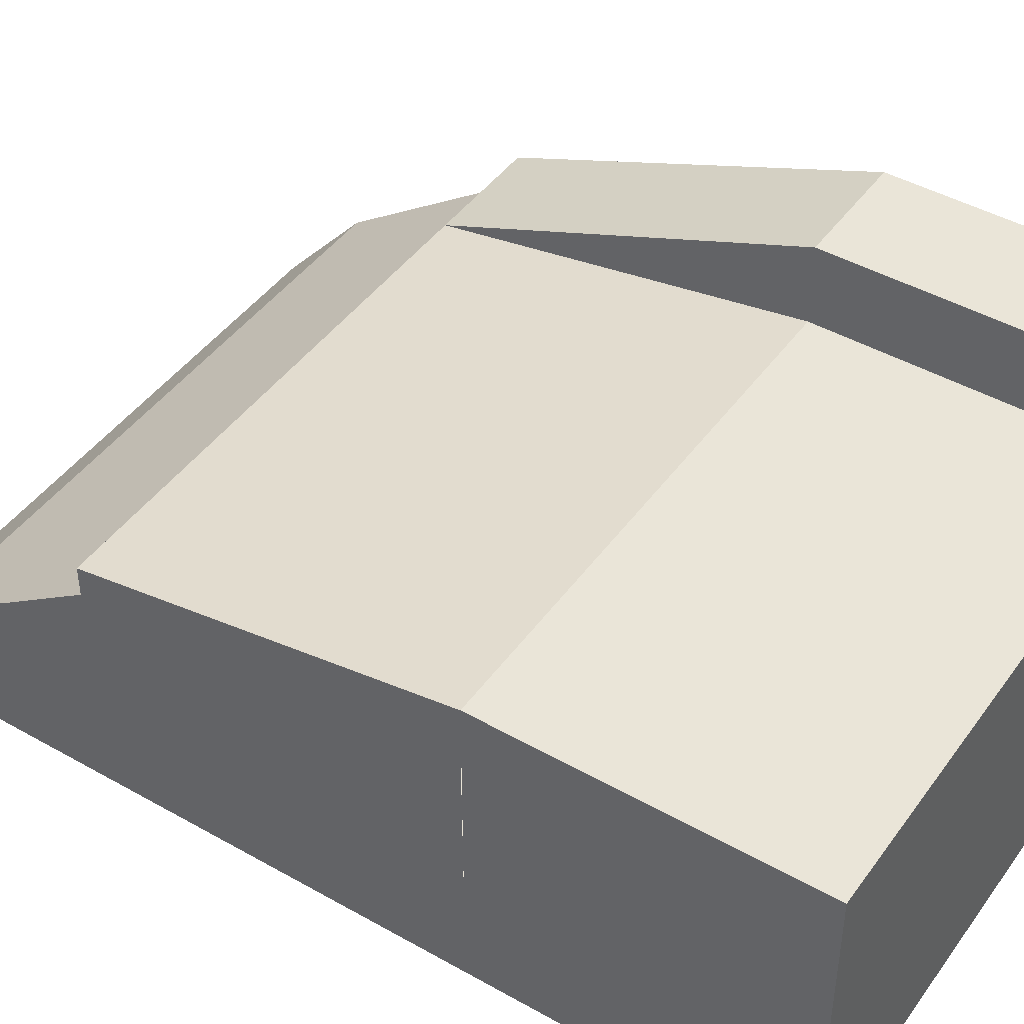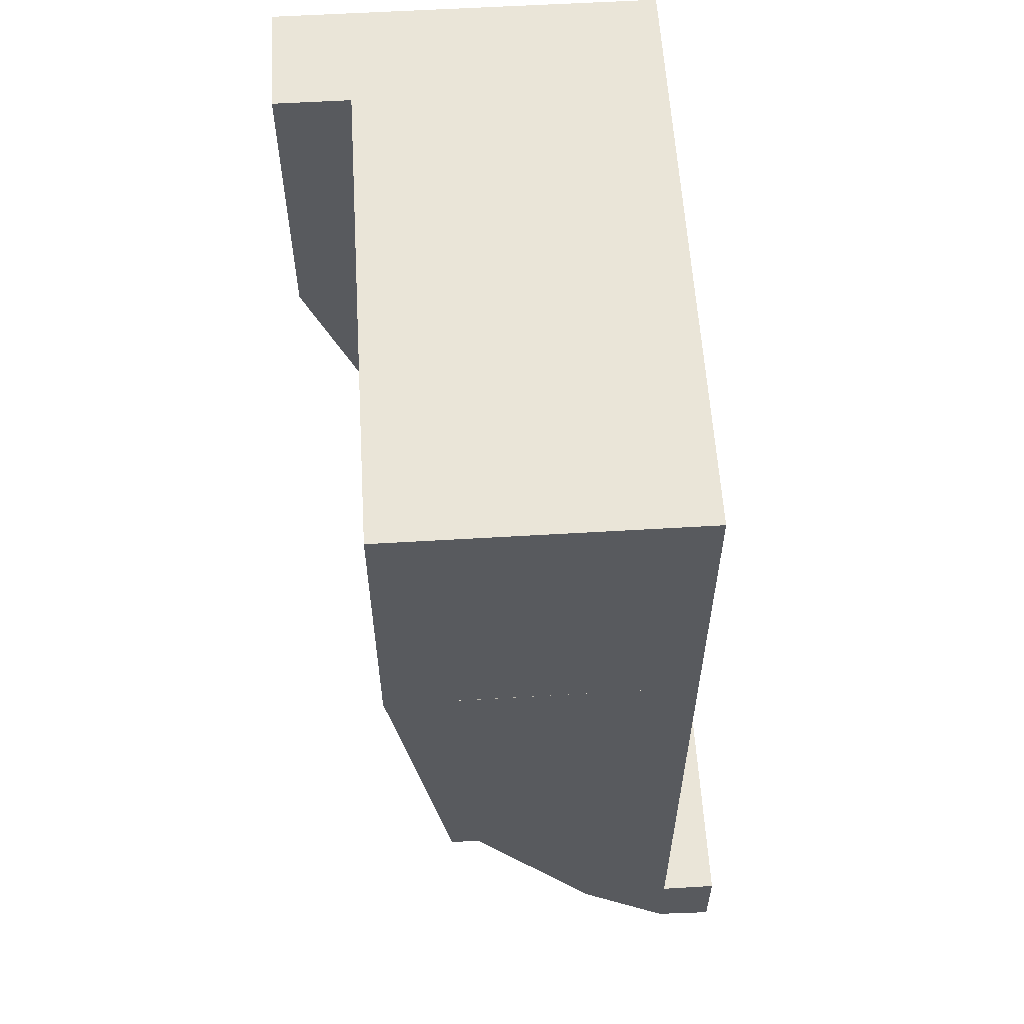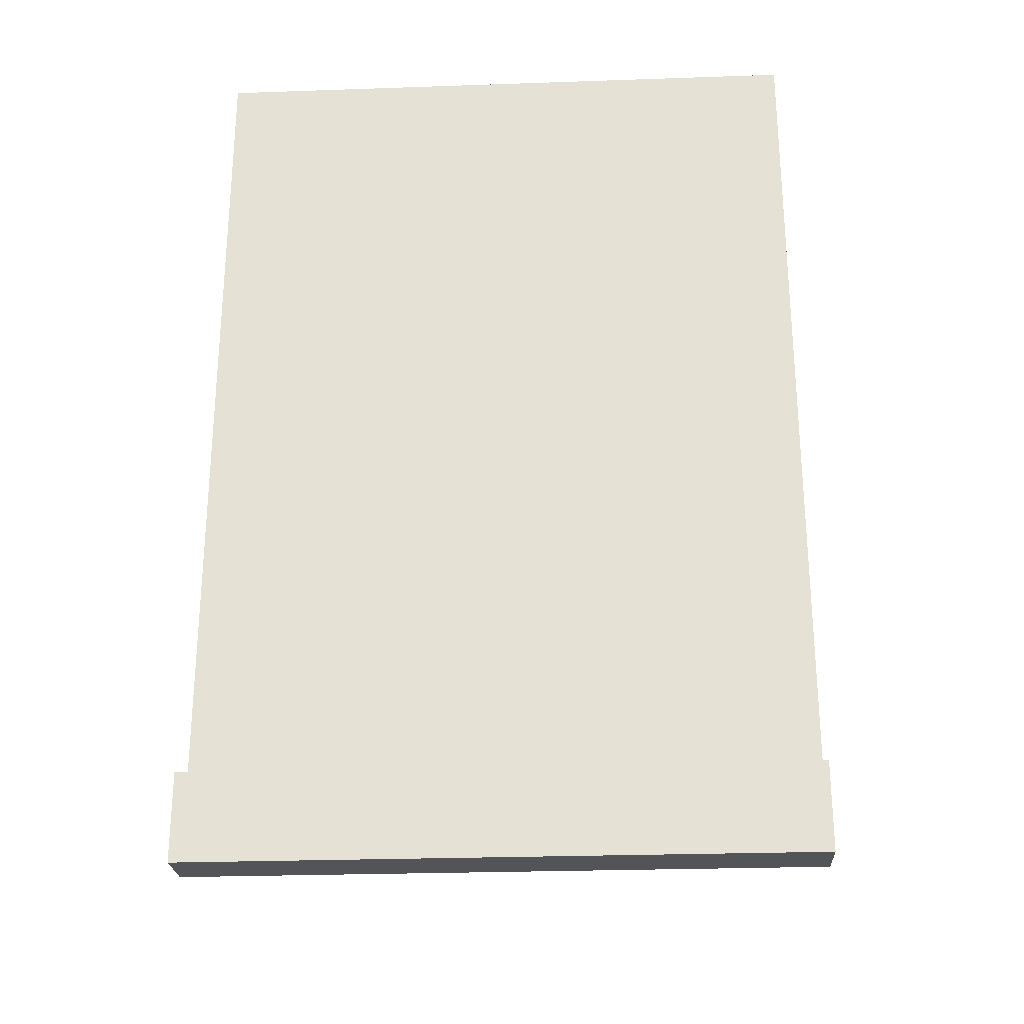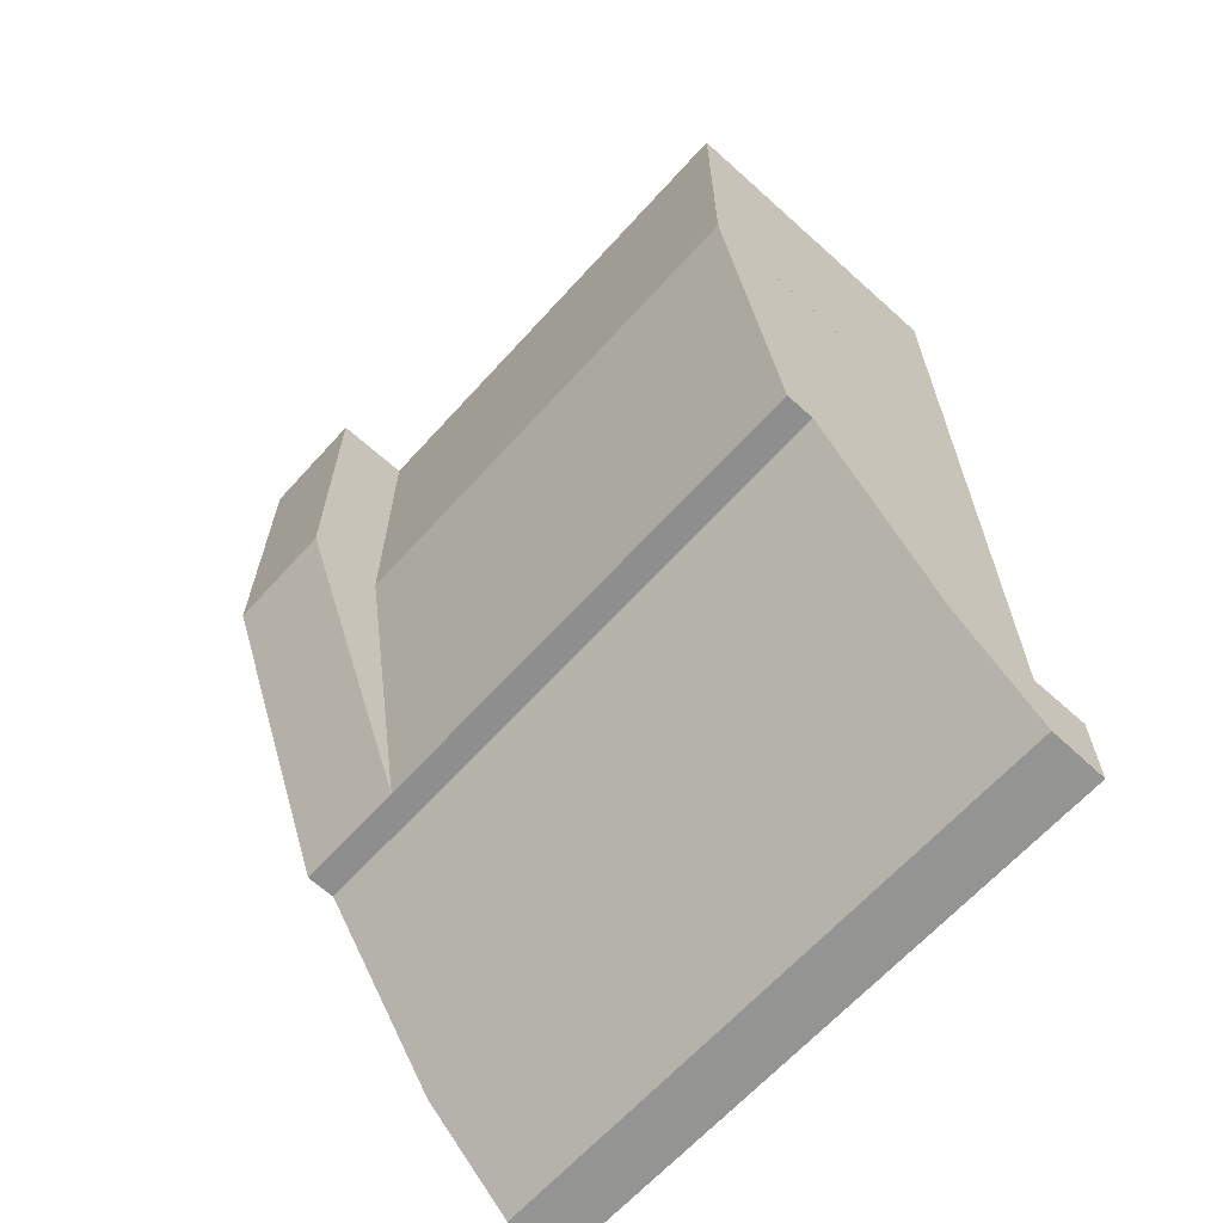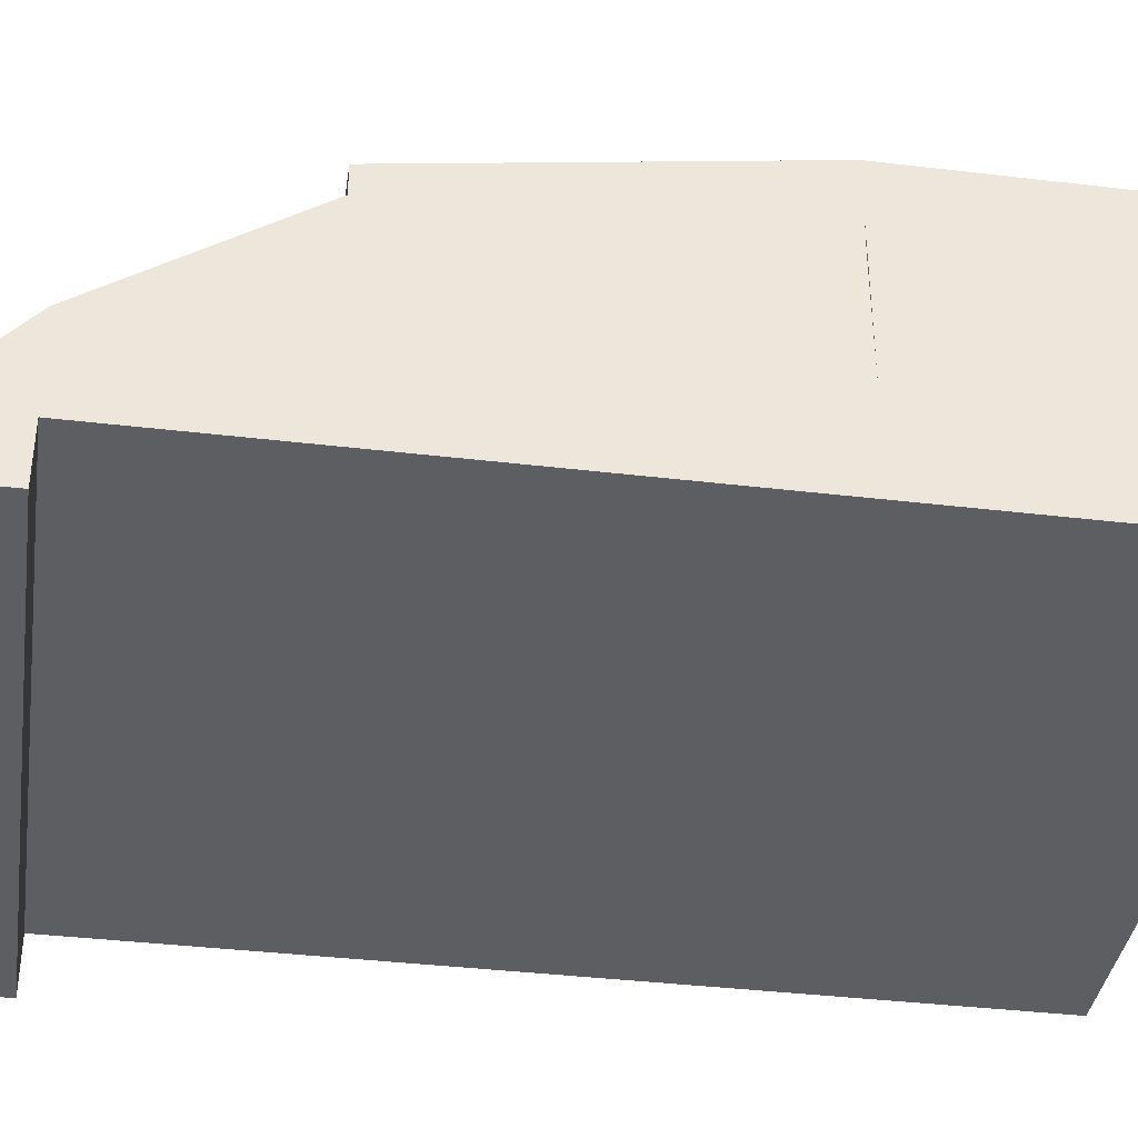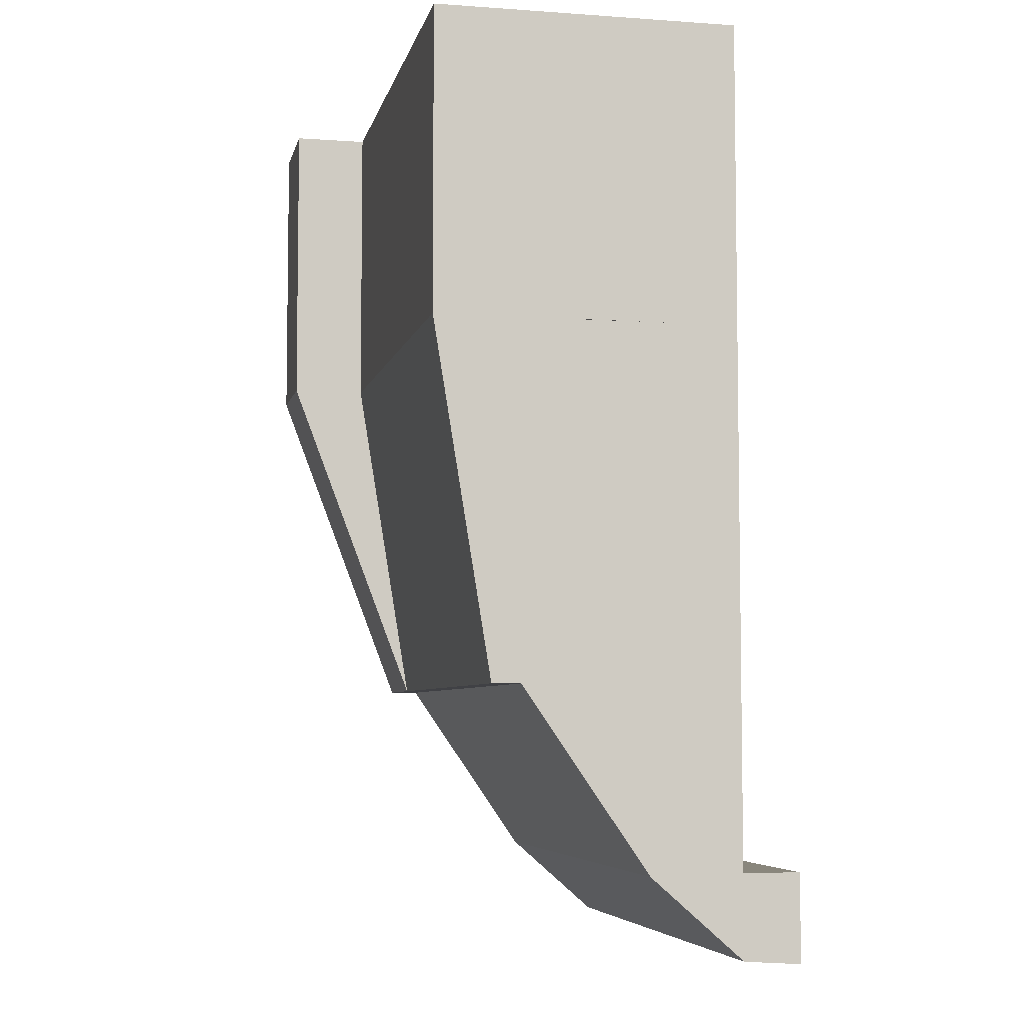
<metadata>
{"format":"obj","ext":"obj","renderer":"f3d","projection":"perspective","resolution":1024,"background":"white","views":[{"elev":44.6,"azim":-56.6,"up":"+Y"},{"elev":58.7,"azim":-93.5,"up":"+Z"},{"elev":-26.8,"azim":3.1,"up":"+Z"},{"elev":-65.0,"azim":-132.2,"up":"+Z"},{"elev":-38.1,"azim":-98.6,"up":"+Y"},{"elev":-5.8,"azim":-102.1,"up":"+Z"}]}
</metadata>
<code>
o cuboid_selection_selection_selection_selection_selection
v 1 0.625 1
v 0.8125 0.625 1
v 1 0.625 1.5
v 0.8125 0.625 1.5
v 0.8125 0.5 1.5
v 1 0.5 1.5
v 1 0.625 1
v 0.8125 0.4055 0.4215
v 0.8125 0.625 1
v 1 0.4055 0.4215
v 1 0.5 1.5
v -8.882e-16 0.5 1.5
v -8.882e-16 -2.22e-16 1.5
v 1 -2.22e-16 1.5
v -4.441e-16 0.1517 0.1212
v -8.882e-16 0.1517 1
v -4.441e-16 0.3579 0.4215
v -8.882e-16 0.3579 0.9992
v -4.441e-16 0.4055 0.4215
v -8.882e-16 0.4055 1
v 1 -2.22e-16 0.125
v 1 0.1517 0.1212
v 1 0.1517 1
v 1 0.3579 0.4215
v 1 0.3579 0.9992
v 1 0.4055 0.4215
v 1 0.4055 1
v -4.441e-16 -2.22e-16 0.125
v -4.441e-16 0.1517 0.1212
v -8.882e-16 0.1517 1
v -4.441e-16 0.1517 0.1212
v -4.441e-16 0.3579 0.4215
v 1 0.625 1
v -4.441e-16 0.1517 0.1212
v -4.441e-16 0.4055 0.4215
v -8.882e-16 0.5 1
v 1 -2.22e-16 -0.01237
v -4.441e-16 -2.22e-16 -0.01237
v 1 -0.09375 -0.0183
v -4.441e-16 -0.09375 -0.01829
v 1 -2.22e-16 1
v -8.882e-16 -2.22e-16 1
v 1 -0.09363 0.125
v -4.441e-16 -0.09363 0.125
v 1 -2.22e-16 0.125
v -4.441e-16 -2.22e-16 0.125
v 1 0.1517 0.1212
v 1 0.3579 0.4215
v 1 0.4055 0.4215
v 1 0.625 1.5
v -8.882e-16 0.5 1.5
v -8.882e-16 -2.22e-16 1.5
v 1 -2.22e-16 1.5
v 0.8125 0.5 1
v -4.441e-16 0.4055 0.4215
v -8.882e-16 0.5 1
v 0.8125 0.4055 0.4215
v 0.8125 0.5 1
v -8.882e-16 0.5 1
v 0.8125 0.5 1.5
v -8.882e-16 0.5 1.5
f 4 3 1 2
f 4 5 6 3
f 10 8 9 7
f 11 12 13 14
f 15 17 18 16
f 17 19 20 18
f 19 36 20
f 21 22 23 41
f 22 24 25 23
f 24 26 27 25
f 26 33 27
f 28 29 30 42
f 47 31 32 48
f 38 37 39 40
f 47 37 38 34
f 39 43 44 40
f 43 45 46 44
f 45 41 42 46
f 37 45 43 39
f 46 38 40 44
f 34 38 46
f 37 47 45
f 32 35 49 48
f 52 51 36 42
f 53 52 42 41
f 50 53 41 33
f 57 55 56 54
f 61 60 58 59
f 60 4 2 58
f 54 9 8 57

</code>
